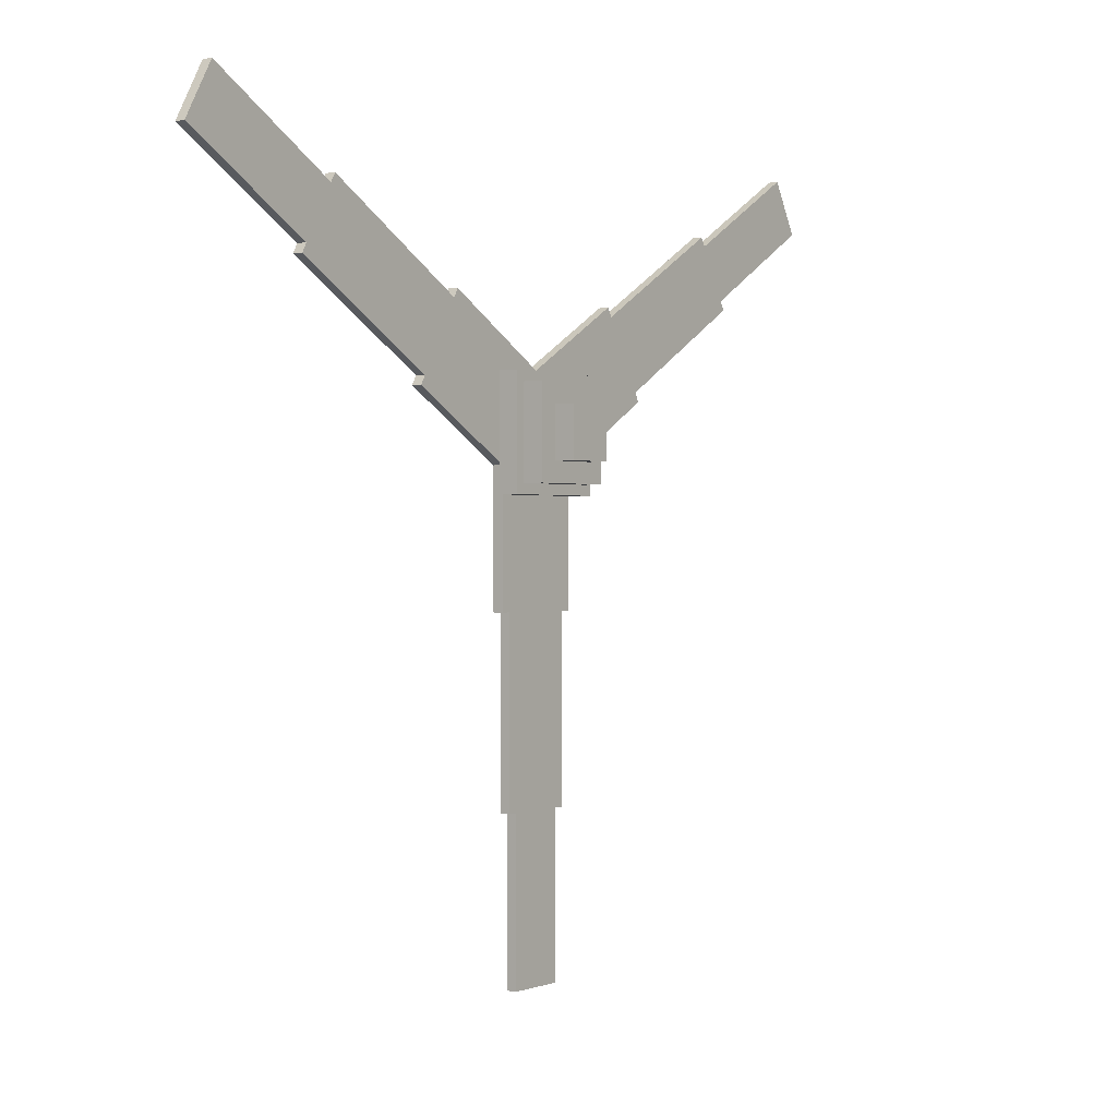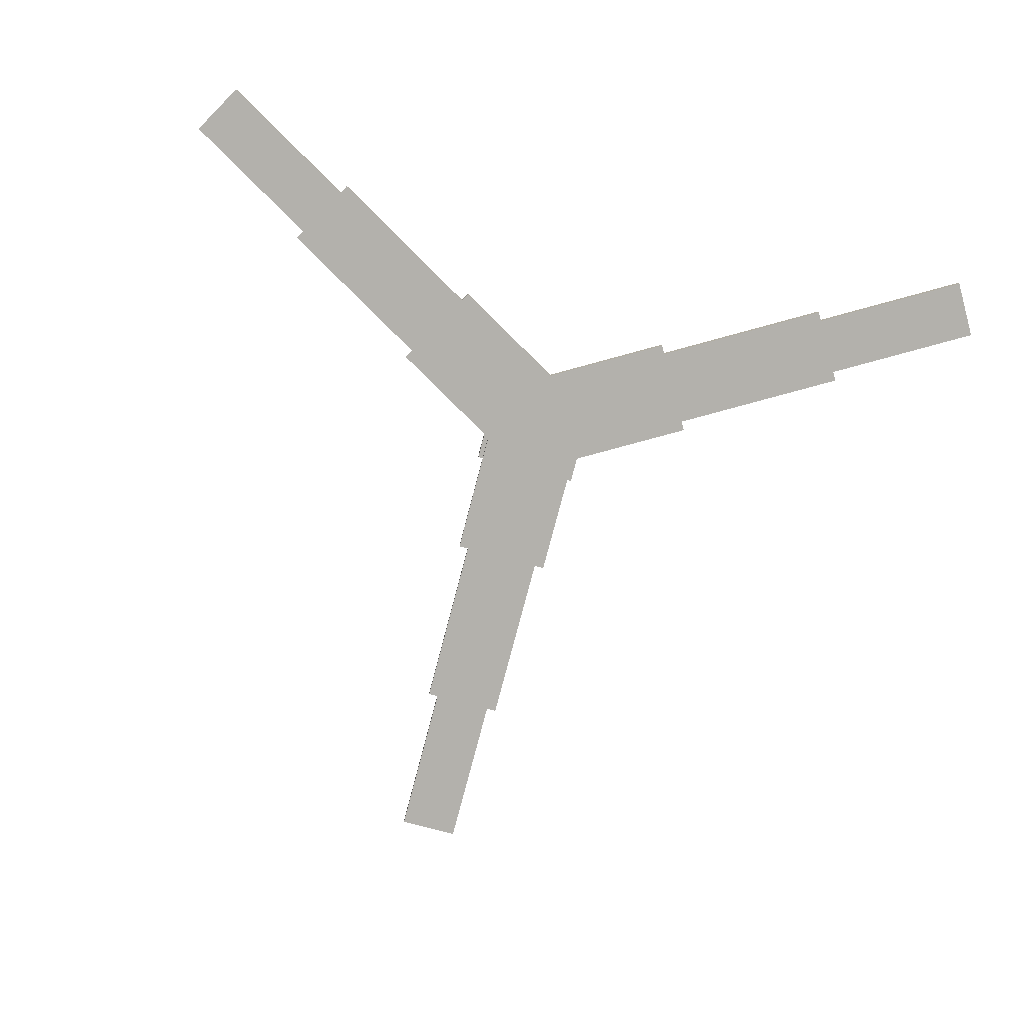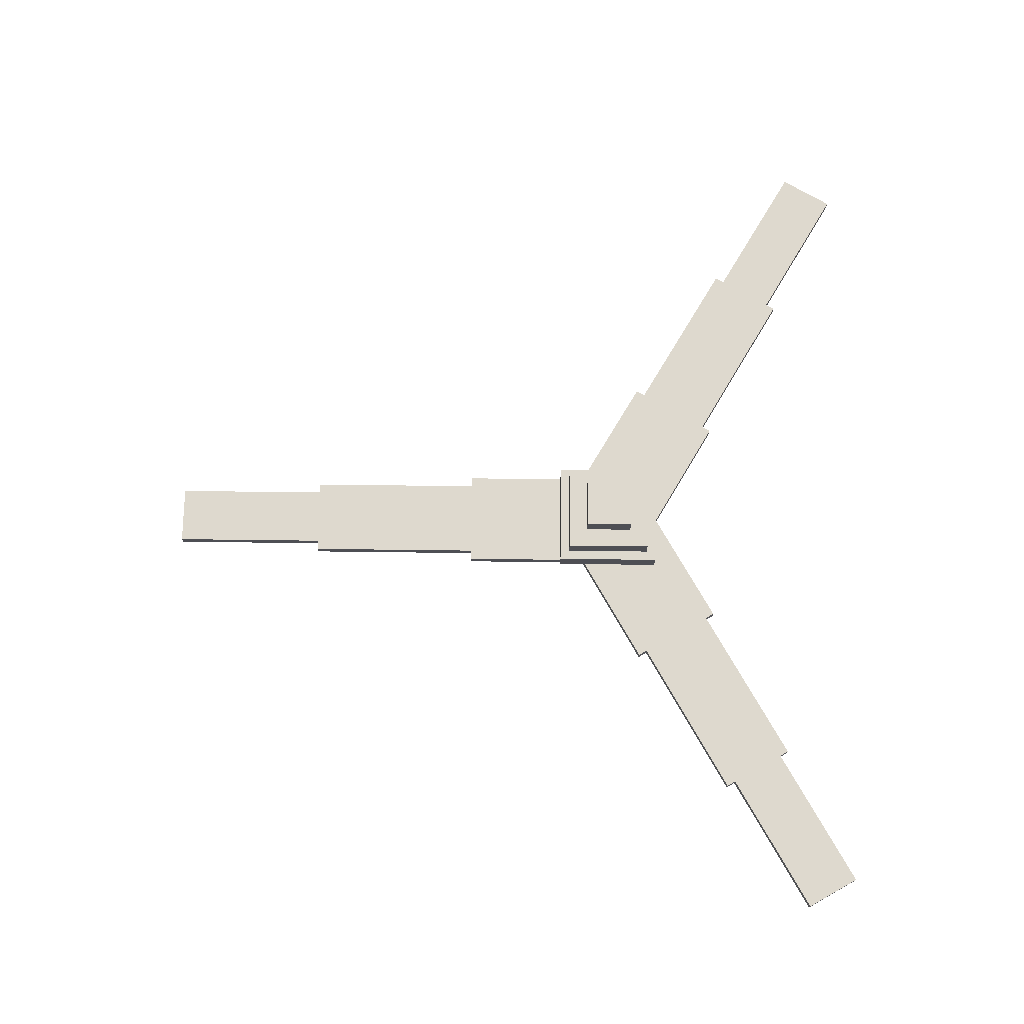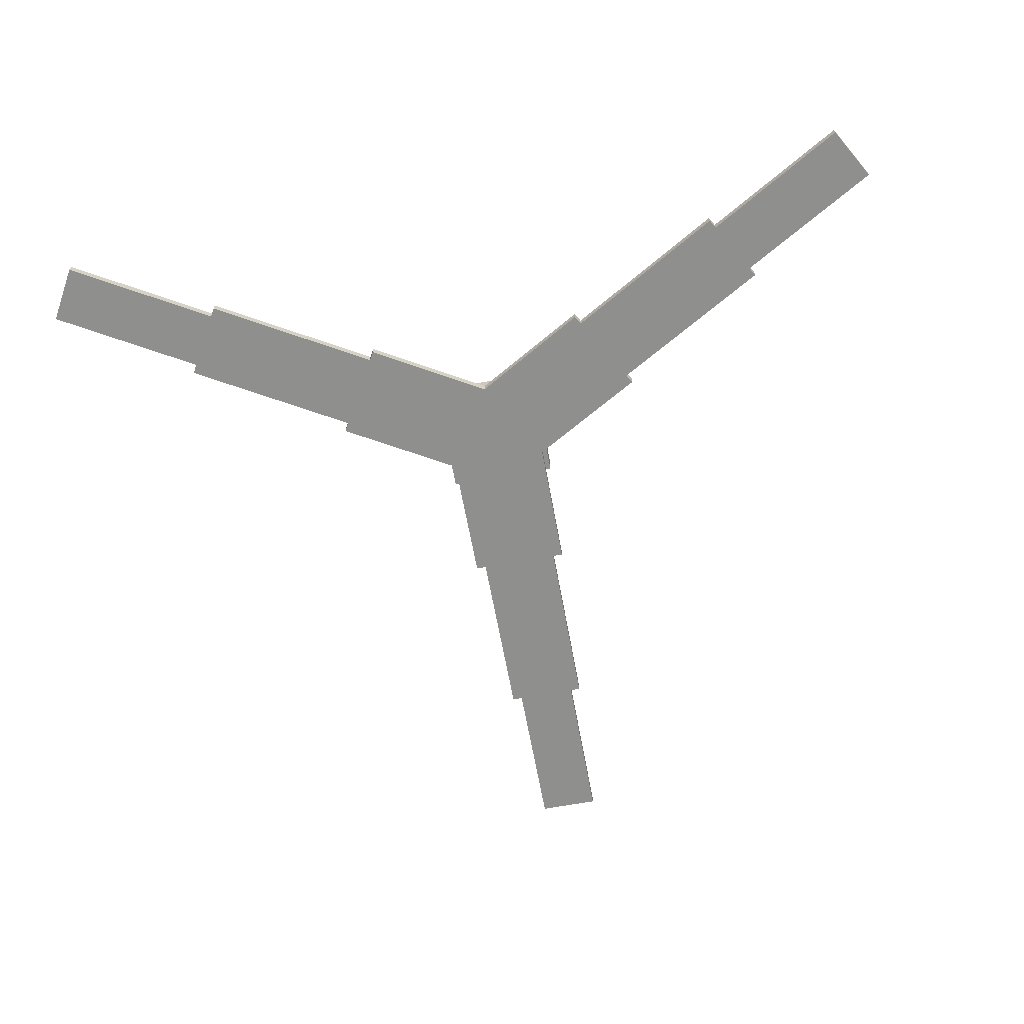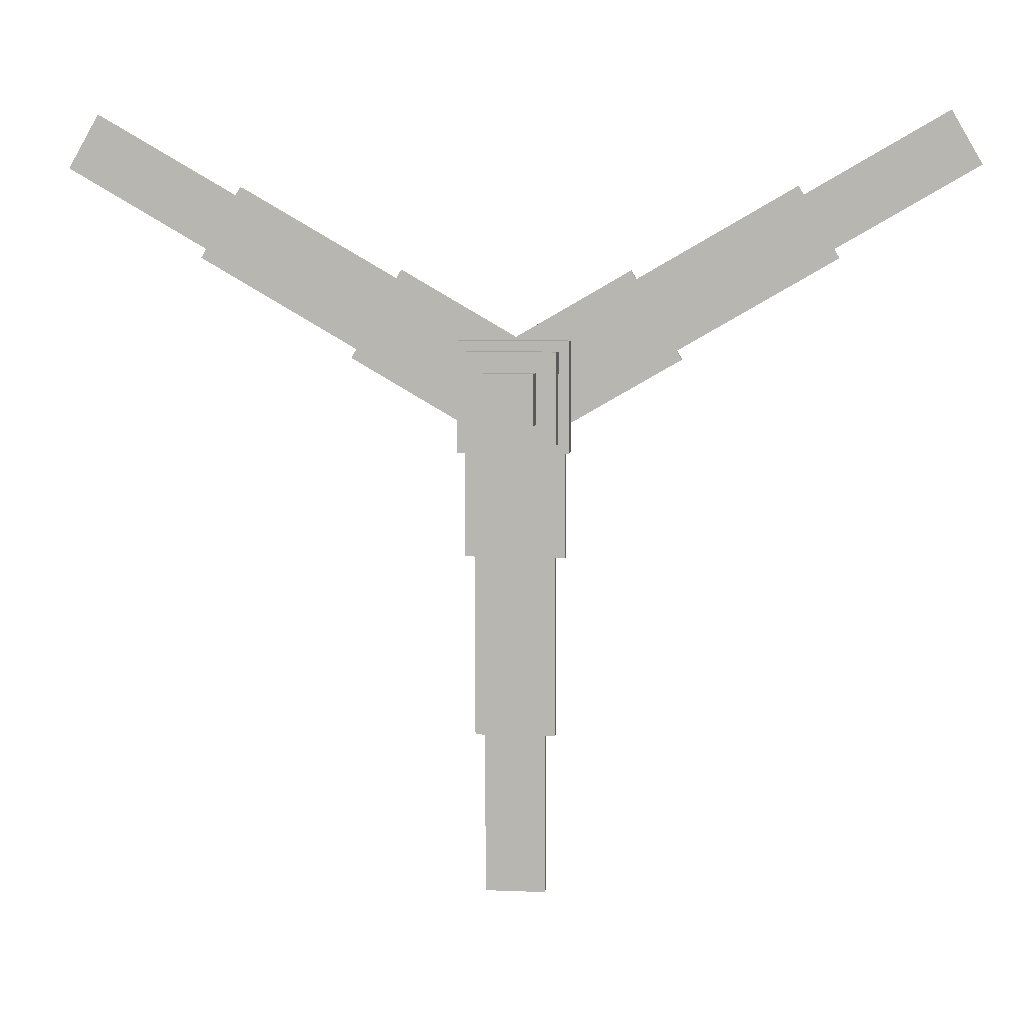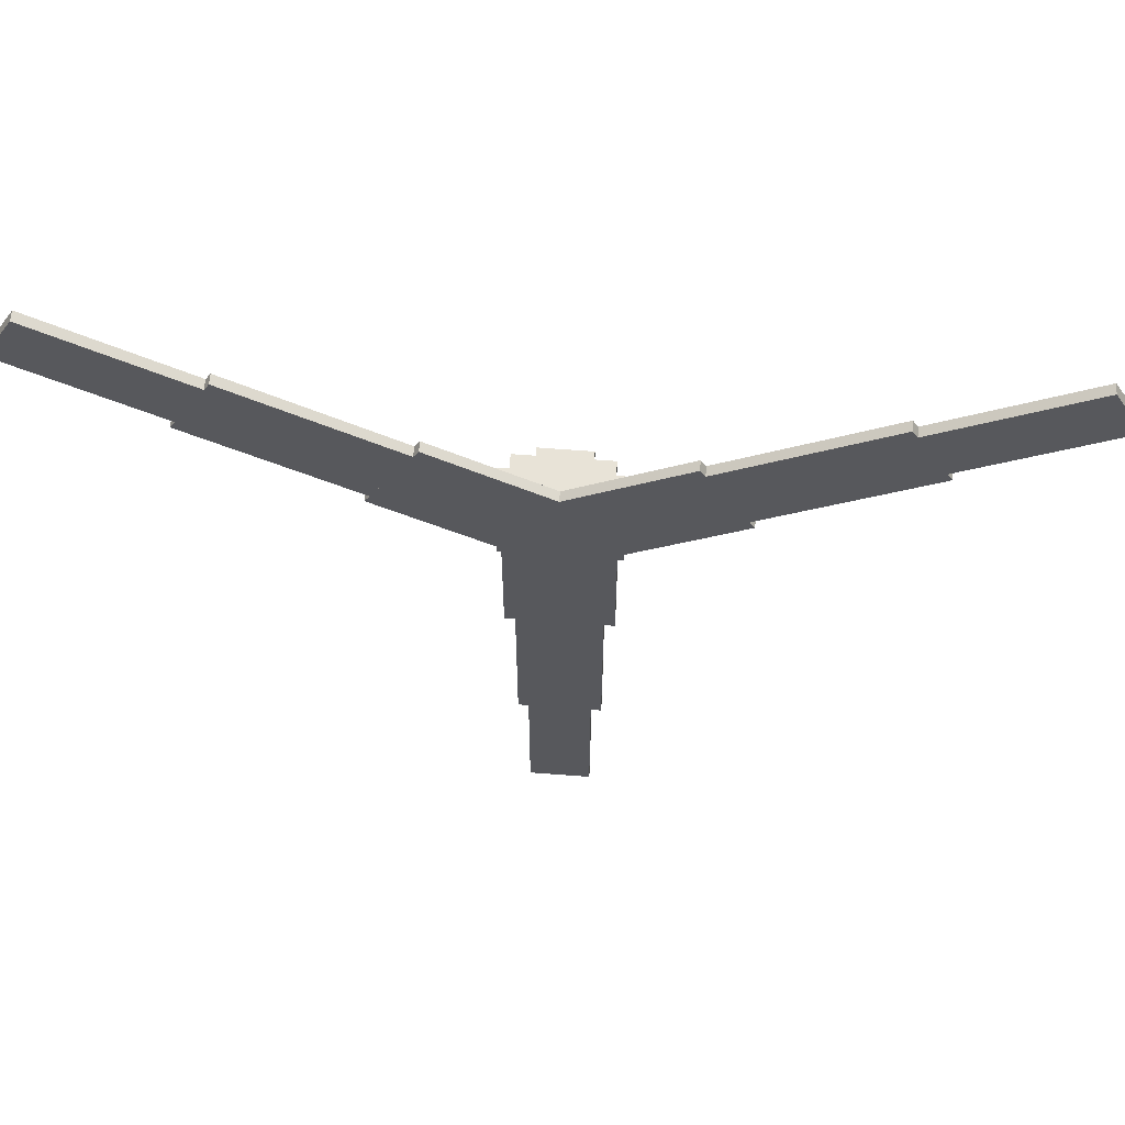
<metadata>
{"format":"obj","ext":"obj","renderer":"f3d","projection":"perspective","resolution":1024,"background":"white","views":[{"elev":0.3,"azim":126.2,"up":"+Z"},{"elev":-79.1,"azim":-14.8,"up":"+Y"},{"elev":71.6,"azim":-89.3,"up":"+Y"},{"elev":-65.3,"azim":10.4,"up":"+Y"},{"elev":6.5,"azim":-173.0,"up":"+Z"},{"elev":61.5,"azim":4.5,"up":"+Z"}]}
</metadata>
<code>
g North_Pole_windgenerator_Rotator_object_003
v -0.1563 0.0625 0.1563
v -0.1563 0.0625 -0.1562
v 0.1562 0.0625 -0.1562
v 0.1562 0.0625 0.1563
v -0.1563 -0.0625 -0.1562
v -0.1563 0.0625 -0.1562
v -0.1563 0.0625 0.1563
v -0.1563 -0.0625 0.1563
v 0.1562 0.0625 -0.1562
v 0.1562 -0.0625 -0.1562
v 0.1562 0.0625 0.1563
v 0.1562 -0.0625 0.1563
v 0.1562 0.0625 -0.1562
v -0.1563 0.0625 -0.1562
v -0.1563 -0.0625 -0.1562
v 0.1562 -0.0625 -0.1562
v -0.1563 0.0625 0.1563
v 0.1562 0.0625 0.1563
v -0.1563 -0.0625 0.1563
v 0.1562 -0.0625 0.1563
v -0.3438 -0.3125 -0.3437
v -0.3438 -0.3125 0.3438
v 0.3437 -0.3125 -0.3437
v 0.3437 -0.3125 0.3438
v -0.3438 -0.3125 -0.3437
v -0.3438 -0.1875 -0.3437
v -0.3438 -0.1875 0.3438
v -0.3438 -0.3125 0.3438
v 0.3437 -0.1875 -0.3437
v 0.3437 -0.3125 -0.3437
v 0.3437 -0.1875 0.3438
v 0.3437 -0.3125 0.3438
v 0.3437 -0.1875 -0.3437
v -0.3438 -0.1875 -0.3437
v -0.3438 -0.3125 -0.3437
v 0.3437 -0.3125 -0.3437
v -0.3438 -0.1875 0.3438
v 0.3437 -0.1875 0.3438
v -0.3438 -0.3125 0.3438
v 0.3437 -0.3125 0.3438
v 0.3437 -0.1875 -0.3437
v 0.3437 -0.1875 0.3438
v -0.3438 -0.1875 0.3438
v -0.3438 -0.1875 -0.3437
v -0.2813 -0.1875 -0.2812
v -0.2813 -0.0625 -0.2812
v -0.2813 -0.0625 0.2813
v -0.2813 -0.1875 0.2813
v 0.2812 -0.0625 -0.2812
v 0.2812 -0.1875 -0.2812
v 0.2812 -0.0625 0.2813
v 0.2812 -0.1875 0.2813
v 0.2812 -0.0625 -0.2812
v -0.2813 -0.0625 -0.2812
v -0.2813 -0.1875 -0.2812
v 0.2812 -0.1875 -0.2812
v -0.2813 -0.0625 0.2813
v 0.2812 -0.0625 0.2813
v -0.2813 -0.1875 0.2813
v 0.2812 -0.1875 0.2813
v -0.2813 -0.0625 0.2813
v -0.2813 -0.0625 -0.2812
v 0.2812 -0.0625 -0.2812
v 0.2812 -0.0625 0.2813
v -0.7098 -0.3778 0.7706
v -0.7098 -0.3153 0.7706
v 0.1563 -0.3153 0.2706
v 0.1563 -0.3778 0.2706
v -1.022 -0.3153 0.2294
v -1.022 -0.3778 0.2294
v -0.1562 -0.3153 -0.2706
v -0.1562 -0.3778 -0.2706
v 0.1563 -0.3153 0.2706
v -0.1562 -0.3153 -0.2706
v 0.1563 -0.3778 0.2706
v -0.1562 -0.3778 -0.2706
v -0.7098 -0.3153 0.7706
v -0.7098 -0.3778 0.7706
v -1.022 -0.3778 0.2294
v -1.022 -0.3153 0.2294
v -0.1562 -0.3778 -0.2706
v -1.022 -0.3778 0.2294
v -0.7098 -0.3778 0.7706
v 0.1563 -0.3778 0.2706
v -1.022 -0.3153 0.2294
v -0.1562 -0.3153 -0.2706
v 0.1563 -0.3153 0.2706
v -0.7098 -0.3153 0.7706
v -1.715 -0.3778 1.279
v -1.715 -0.3153 1.279
v -0.741 -0.3153 0.7165
v -0.741 -0.3778 0.7165
v -1.965 -0.3153 0.846
v -1.965 -0.3778 0.846
v -0.991 -0.3153 0.2835
v -0.991 -0.3778 0.2835
v -1.965 -0.3153 0.846
v -0.991 -0.3153 0.2835
v -0.741 -0.3153 0.7165
v -1.715 -0.3153 1.279
v -1.965 -0.3778 0.846
v -1.965 -0.3153 0.846
v -1.715 -0.3153 1.279
v -1.715 -0.3778 1.279
v -0.991 -0.3778 0.2835
v -1.965 -0.3778 0.846
v -1.715 -0.3778 1.279
v -0.741 -0.3778 0.7165
v -1.747 -0.3153 1.225
v -2.613 -0.3153 1.725
v -2.8 -0.3153 1.4
v -1.934 -0.3153 0.9001
v -2.613 -0.3778 1.725
v -1.747 -0.3778 1.225
v -2.8 -0.3778 1.4
v -1.934 -0.3778 0.9001
v -2.613 -0.3778 1.725
v -2.613 -0.3153 1.725
v -1.747 -0.3153 1.225
v -1.747 -0.3778 1.225
v -2.8 -0.3153 1.4
v -2.8 -0.3778 1.4
v -1.934 -0.3153 0.9001
v -1.934 -0.3778 0.9001
v -2.8 -0.3153 1.4
v -2.613 -0.3153 1.725
v -2.613 -0.3778 1.725
v -2.8 -0.3778 1.4
v 1.022 -0.3778 0.2294
v 1.022 -0.3153 0.2294
v 0.1562 -0.3153 -0.2706
v 0.1562 -0.3778 -0.2706
v 0.7098 -0.3153 0.7706
v 0.7098 -0.3778 0.7706
v -0.1563 -0.3153 0.2706
v -0.1563 -0.3778 0.2706
v 0.1562 -0.3153 -0.2706
v -0.1563 -0.3153 0.2706
v 0.1562 -0.3778 -0.2706
v -0.1563 -0.3778 0.2706
v 1.022 -0.3153 0.2294
v 1.022 -0.3778 0.2294
v 0.7098 -0.3778 0.7706
v 0.7098 -0.3153 0.7706
v -0.1563 -0.3778 0.2706
v 0.7098 -0.3778 0.7706
v 1.022 -0.3778 0.2294
v 0.1562 -0.3778 -0.2706
v 0.7098 -0.3153 0.7706
v -0.1563 -0.3153 0.2706
v 0.1562 -0.3153 -0.2706
v 1.022 -0.3153 0.2294
v 1.965 -0.3778 0.846
v 1.965 -0.3153 0.846
v 0.991 -0.3153 0.2835
v 0.991 -0.3778 0.2835
v 1.715 -0.3153 1.279
v 1.715 -0.3778 1.279
v 0.741 -0.3153 0.7165
v 0.741 -0.3778 0.7165
v 1.715 -0.3153 1.279
v 0.741 -0.3153 0.7165
v 0.991 -0.3153 0.2835
v 1.965 -0.3153 0.846
v 1.715 -0.3778 1.279
v 1.715 -0.3153 1.279
v 1.965 -0.3153 0.846
v 1.965 -0.3778 0.846
v 0.741 -0.3778 0.7165
v 1.715 -0.3778 1.279
v 1.965 -0.3778 0.846
v 0.991 -0.3778 0.2835
v 1.934 -0.3153 0.9001
v 2.8 -0.3153 1.4
v 2.613 -0.3153 1.725
v 1.747 -0.3153 1.225
v 2.8 -0.3778 1.4
v 1.934 -0.3778 0.9001
v 2.613 -0.3778 1.725
v 1.747 -0.3778 1.225
v 2.8 -0.3778 1.4
v 2.8 -0.3153 1.4
v 1.934 -0.3153 0.9001
v 1.934 -0.3778 0.9001
v 2.613 -0.3153 1.725
v 2.613 -0.3778 1.725
v 1.747 -0.3153 1.225
v 1.747 -0.3778 1.225
v 2.613 -0.3153 1.725
v 2.8 -0.3153 1.4
v 2.8 -0.3778 1.4
v 2.613 -0.3778 1.725
v -0.3125 -0.3778 -1
v -0.3125 -0.3153 -1
v -0.3125 -0.3153 1.439e-05
v -0.3125 -0.3778 1.44e-05
v 0.3125 -0.3153 -1
v 0.3125 -0.3778 -1
v 0.3125 -0.3153 1.427e-05
v 0.3125 -0.3778 1.427e-05
v -0.3125 -0.3153 1.439e-05
v 0.3125 -0.3153 1.427e-05
v -0.3125 -0.3778 1.44e-05
v 0.3125 -0.3778 1.427e-05
v -0.3125 -0.3153 -1
v -0.3125 -0.3778 -1
v 0.3125 -0.3778 -1
v 0.3125 -0.3153 -1
v 0.3125 -0.3778 1.427e-05
v 0.3125 -0.3778 -1
v -0.3125 -0.3778 -1
v -0.3125 -0.3778 1.44e-05
v 0.3125 -0.3153 -1
v 0.3125 -0.3153 1.427e-05
v -0.3125 -0.3153 1.439e-05
v -0.3125 -0.3153 -1
v -0.25 -0.3778 -2.125
v -0.25 -0.3153 -2.125
v -0.25 -0.3153 -1
v -0.25 -0.3778 -1
v 0.25 -0.3153 -2.125
v 0.25 -0.3778 -2.125
v 0.25 -0.3153 -1
v 0.25 -0.3778 -1
v 0.25 -0.3153 -2.125
v 0.25 -0.3153 -1
v -0.25 -0.3153 -1
v -0.25 -0.3153 -2.125
v 0.25 -0.3778 -2.125
v 0.25 -0.3153 -2.125
v -0.25 -0.3153 -2.125
v -0.25 -0.3778 -2.125
v 0.25 -0.3778 -1
v 0.25 -0.3778 -2.125
v -0.25 -0.3778 -2.125
v -0.25 -0.3778 -1
v -0.1875 -0.3153 -2.125
v -0.1875 -0.3153 -3.125
v 0.1875 -0.3153 -3.125
v 0.1875 -0.3153 -2.125
v -0.1875 -0.3778 -3.125
v -0.1875 -0.3778 -2.125
v 0.1875 -0.3778 -3.125
v 0.1875 -0.3778 -2.125
v -0.1875 -0.3778 -3.125
v -0.1875 -0.3153 -3.125
v -0.1875 -0.3153 -2.125
v -0.1875 -0.3778 -2.125
v 0.1875 -0.3153 -3.125
v 0.1875 -0.3778 -3.125
v 0.1875 -0.3153 -2.125
v 0.1875 -0.3778 -2.125
v 0.1875 -0.3153 -3.125
v -0.1875 -0.3153 -3.125
v -0.1875 -0.3778 -3.125
v 0.1875 -0.3778 -3.125
g North_Pole_windgenerator_Rotator_object_003_0
f 3 2 1
f 3 1 4
f 7 6 5
f 7 5 8
f 11 10 9
f 11 12 10
f 15 14 13
f 15 13 16
f 19 18 17
f 19 20 18
f 23 22 21
f 23 24 22
f 27 26 25
f 27 25 28
f 31 30 29
f 31 32 30
f 35 34 33
f 35 33 36
f 39 38 37
f 39 40 38
f 43 42 41
f 44 43 41
f 47 46 45
f 47 45 48
f 51 50 49
f 51 52 50
f 55 54 53
f 55 53 56
f 59 58 57
f 59 60 58
f 63 62 61
f 64 63 61
f 67 66 65
f 67 65 68
f 71 70 69
f 71 72 70
f 75 74 73
f 75 76 74
f 79 78 77
f 80 79 77
f 83 82 81
f 84 83 81
f 87 86 85
f 88 87 85
f 91 90 89
f 91 89 92
f 95 94 93
f 95 96 94
f 99 98 97
f 100 99 97
f 103 102 101
f 104 103 101
f 107 106 105
f 108 107 105
f 111 110 109
f 111 109 112
f 115 114 113
f 115 116 114
f 119 118 117
f 119 117 120
f 123 122 121
f 123 124 122
f 127 126 125
f 127 125 128
f 131 130 129
f 131 129 132
f 135 134 133
f 135 136 134
f 139 138 137
f 139 140 138
f 143 142 141
f 144 143 141
f 147 146 145
f 148 147 145
f 151 150 149
f 152 151 149
f 155 154 153
f 155 153 156
f 159 158 157
f 159 160 158
f 163 162 161
f 164 163 161
f 167 166 165
f 168 167 165
f 171 170 169
f 172 171 169
f 175 174 173
f 175 173 176
f 179 178 177
f 179 180 178
f 183 182 181
f 183 181 184
f 187 186 185
f 187 188 186
f 191 190 189
f 191 189 192
f 195 194 193
f 195 193 196
f 199 198 197
f 199 200 198
f 203 202 201
f 203 204 202
f 207 206 205
f 208 207 205
f 211 210 209
f 212 211 209
f 215 214 213
f 216 215 213
f 219 218 217
f 219 217 220
f 223 222 221
f 223 224 222
f 227 226 225
f 228 227 225
f 231 230 229
f 232 231 229
f 235 234 233
f 236 235 233
f 239 238 237
f 239 237 240
f 243 242 241
f 243 244 242
f 247 246 245
f 247 245 248
f 251 250 249
f 251 252 250
f 255 254 253
f 255 253 256

</code>
